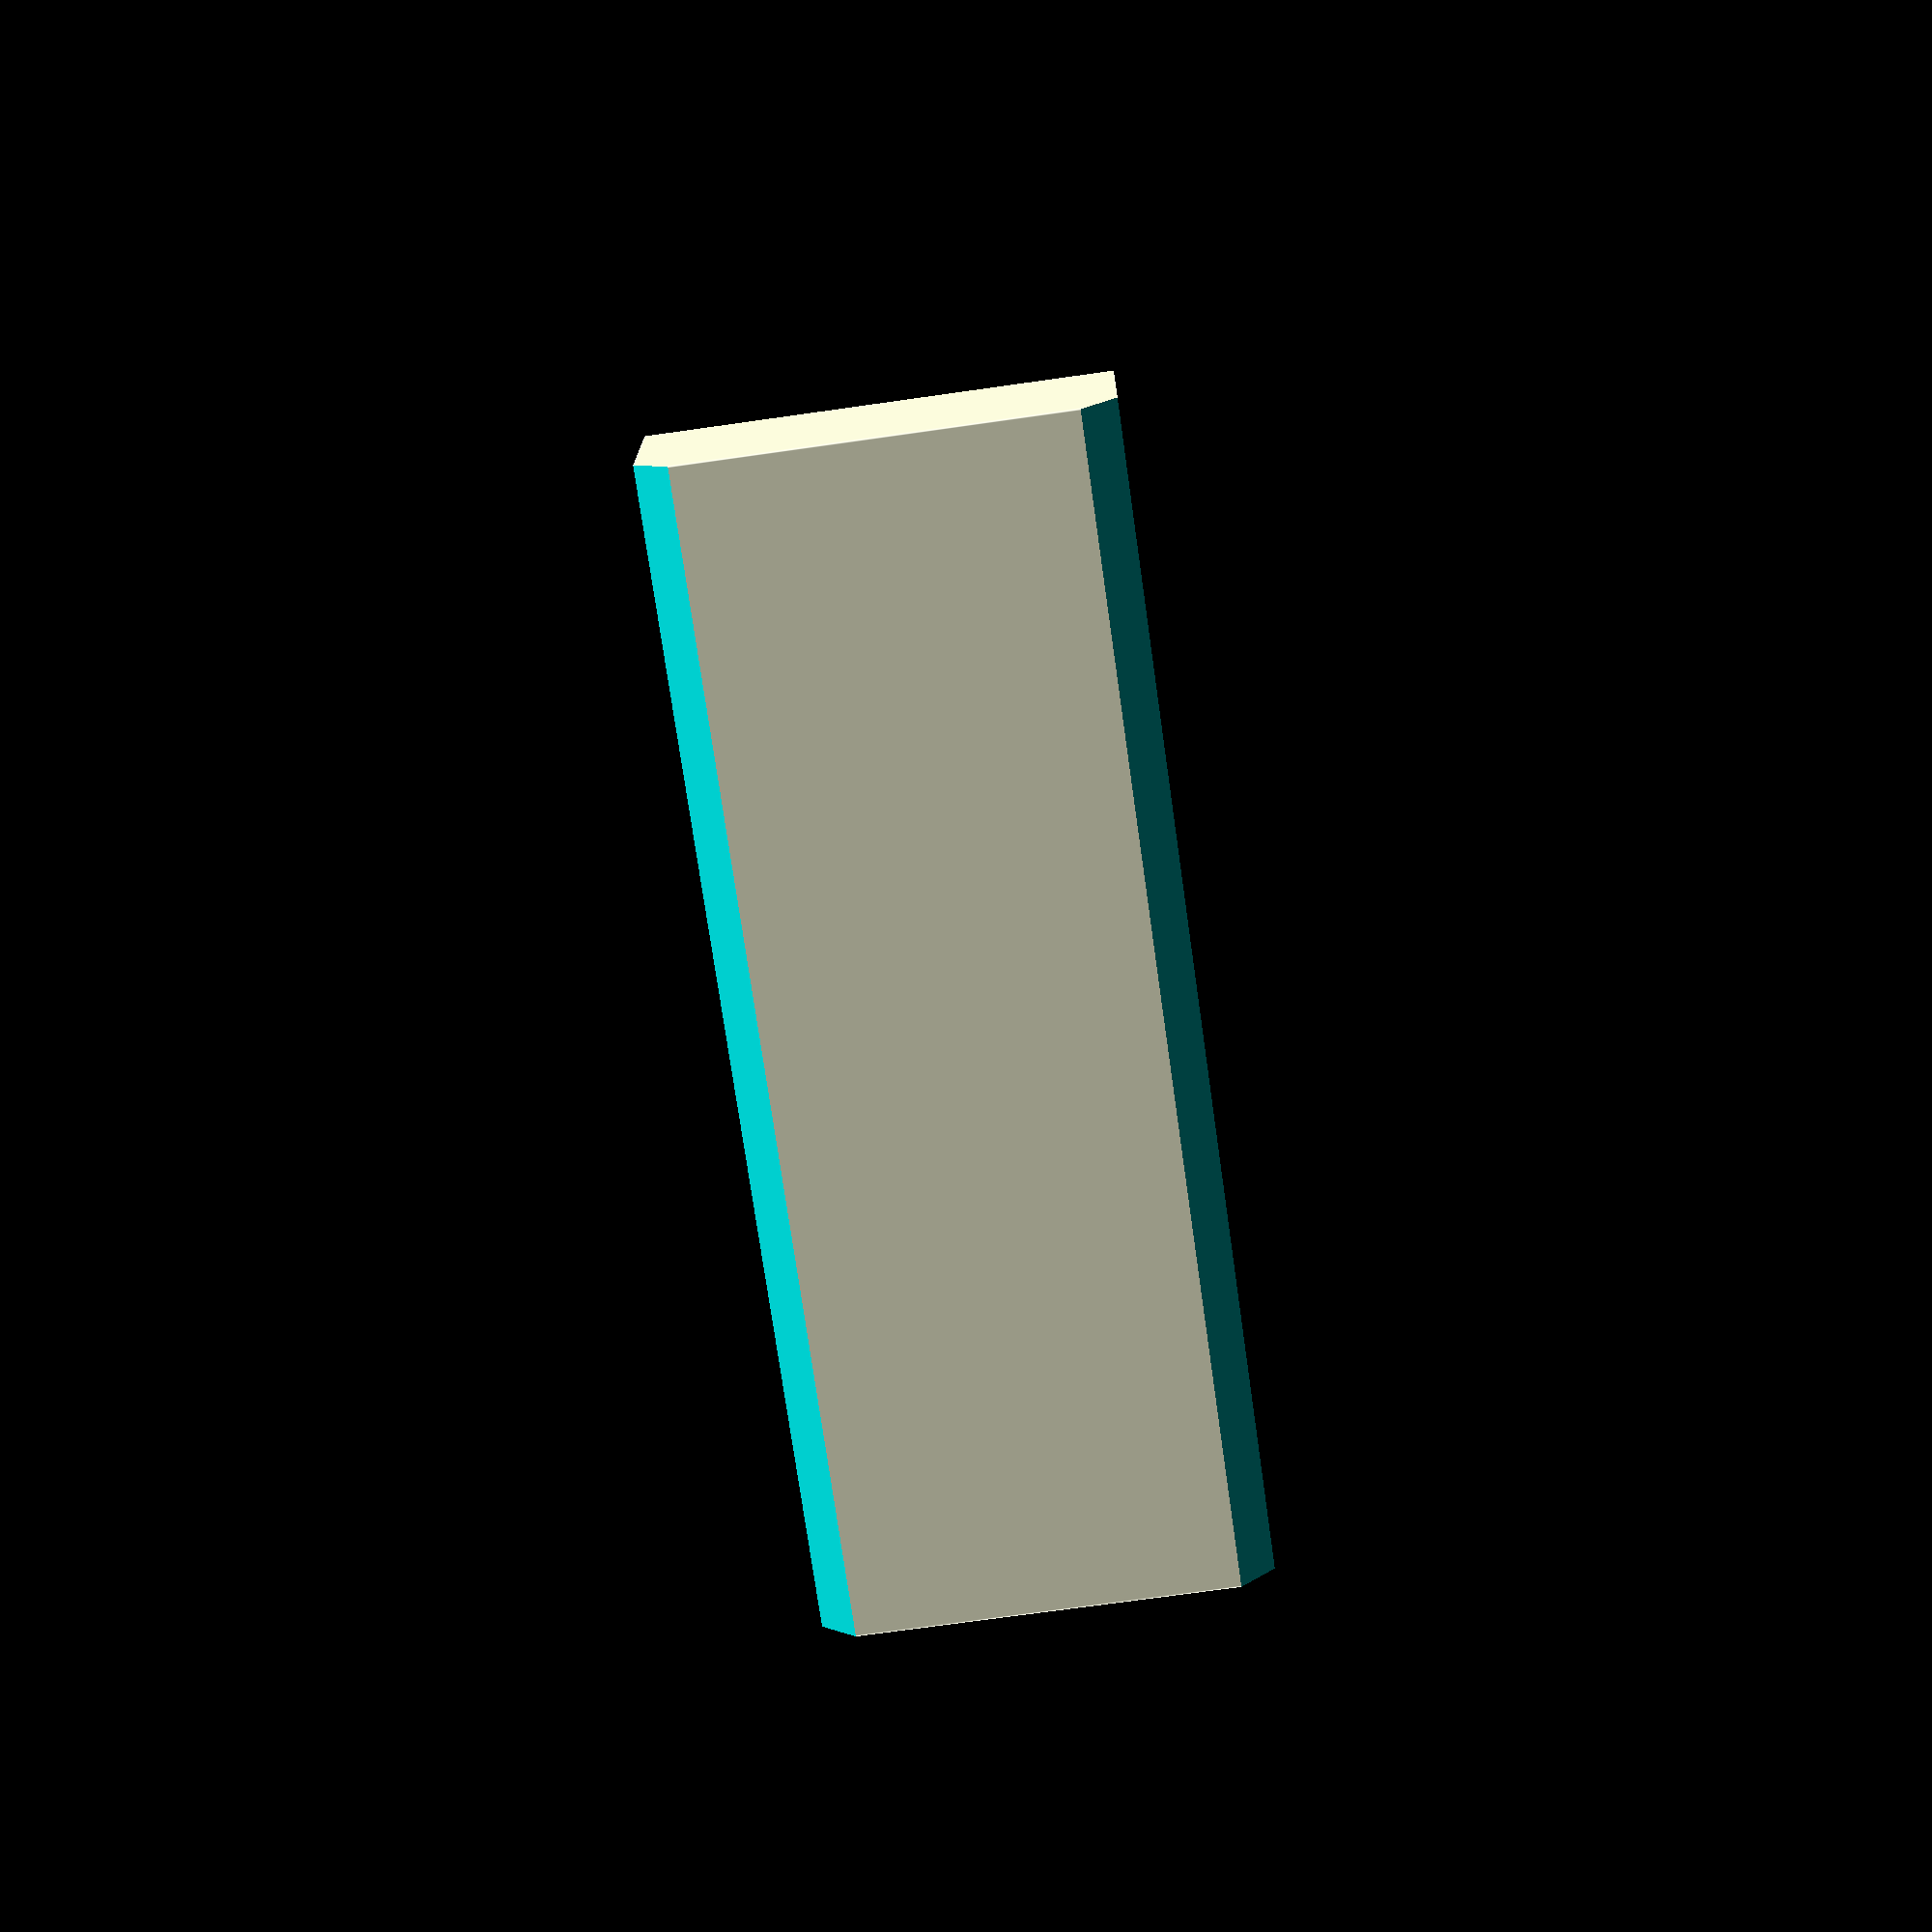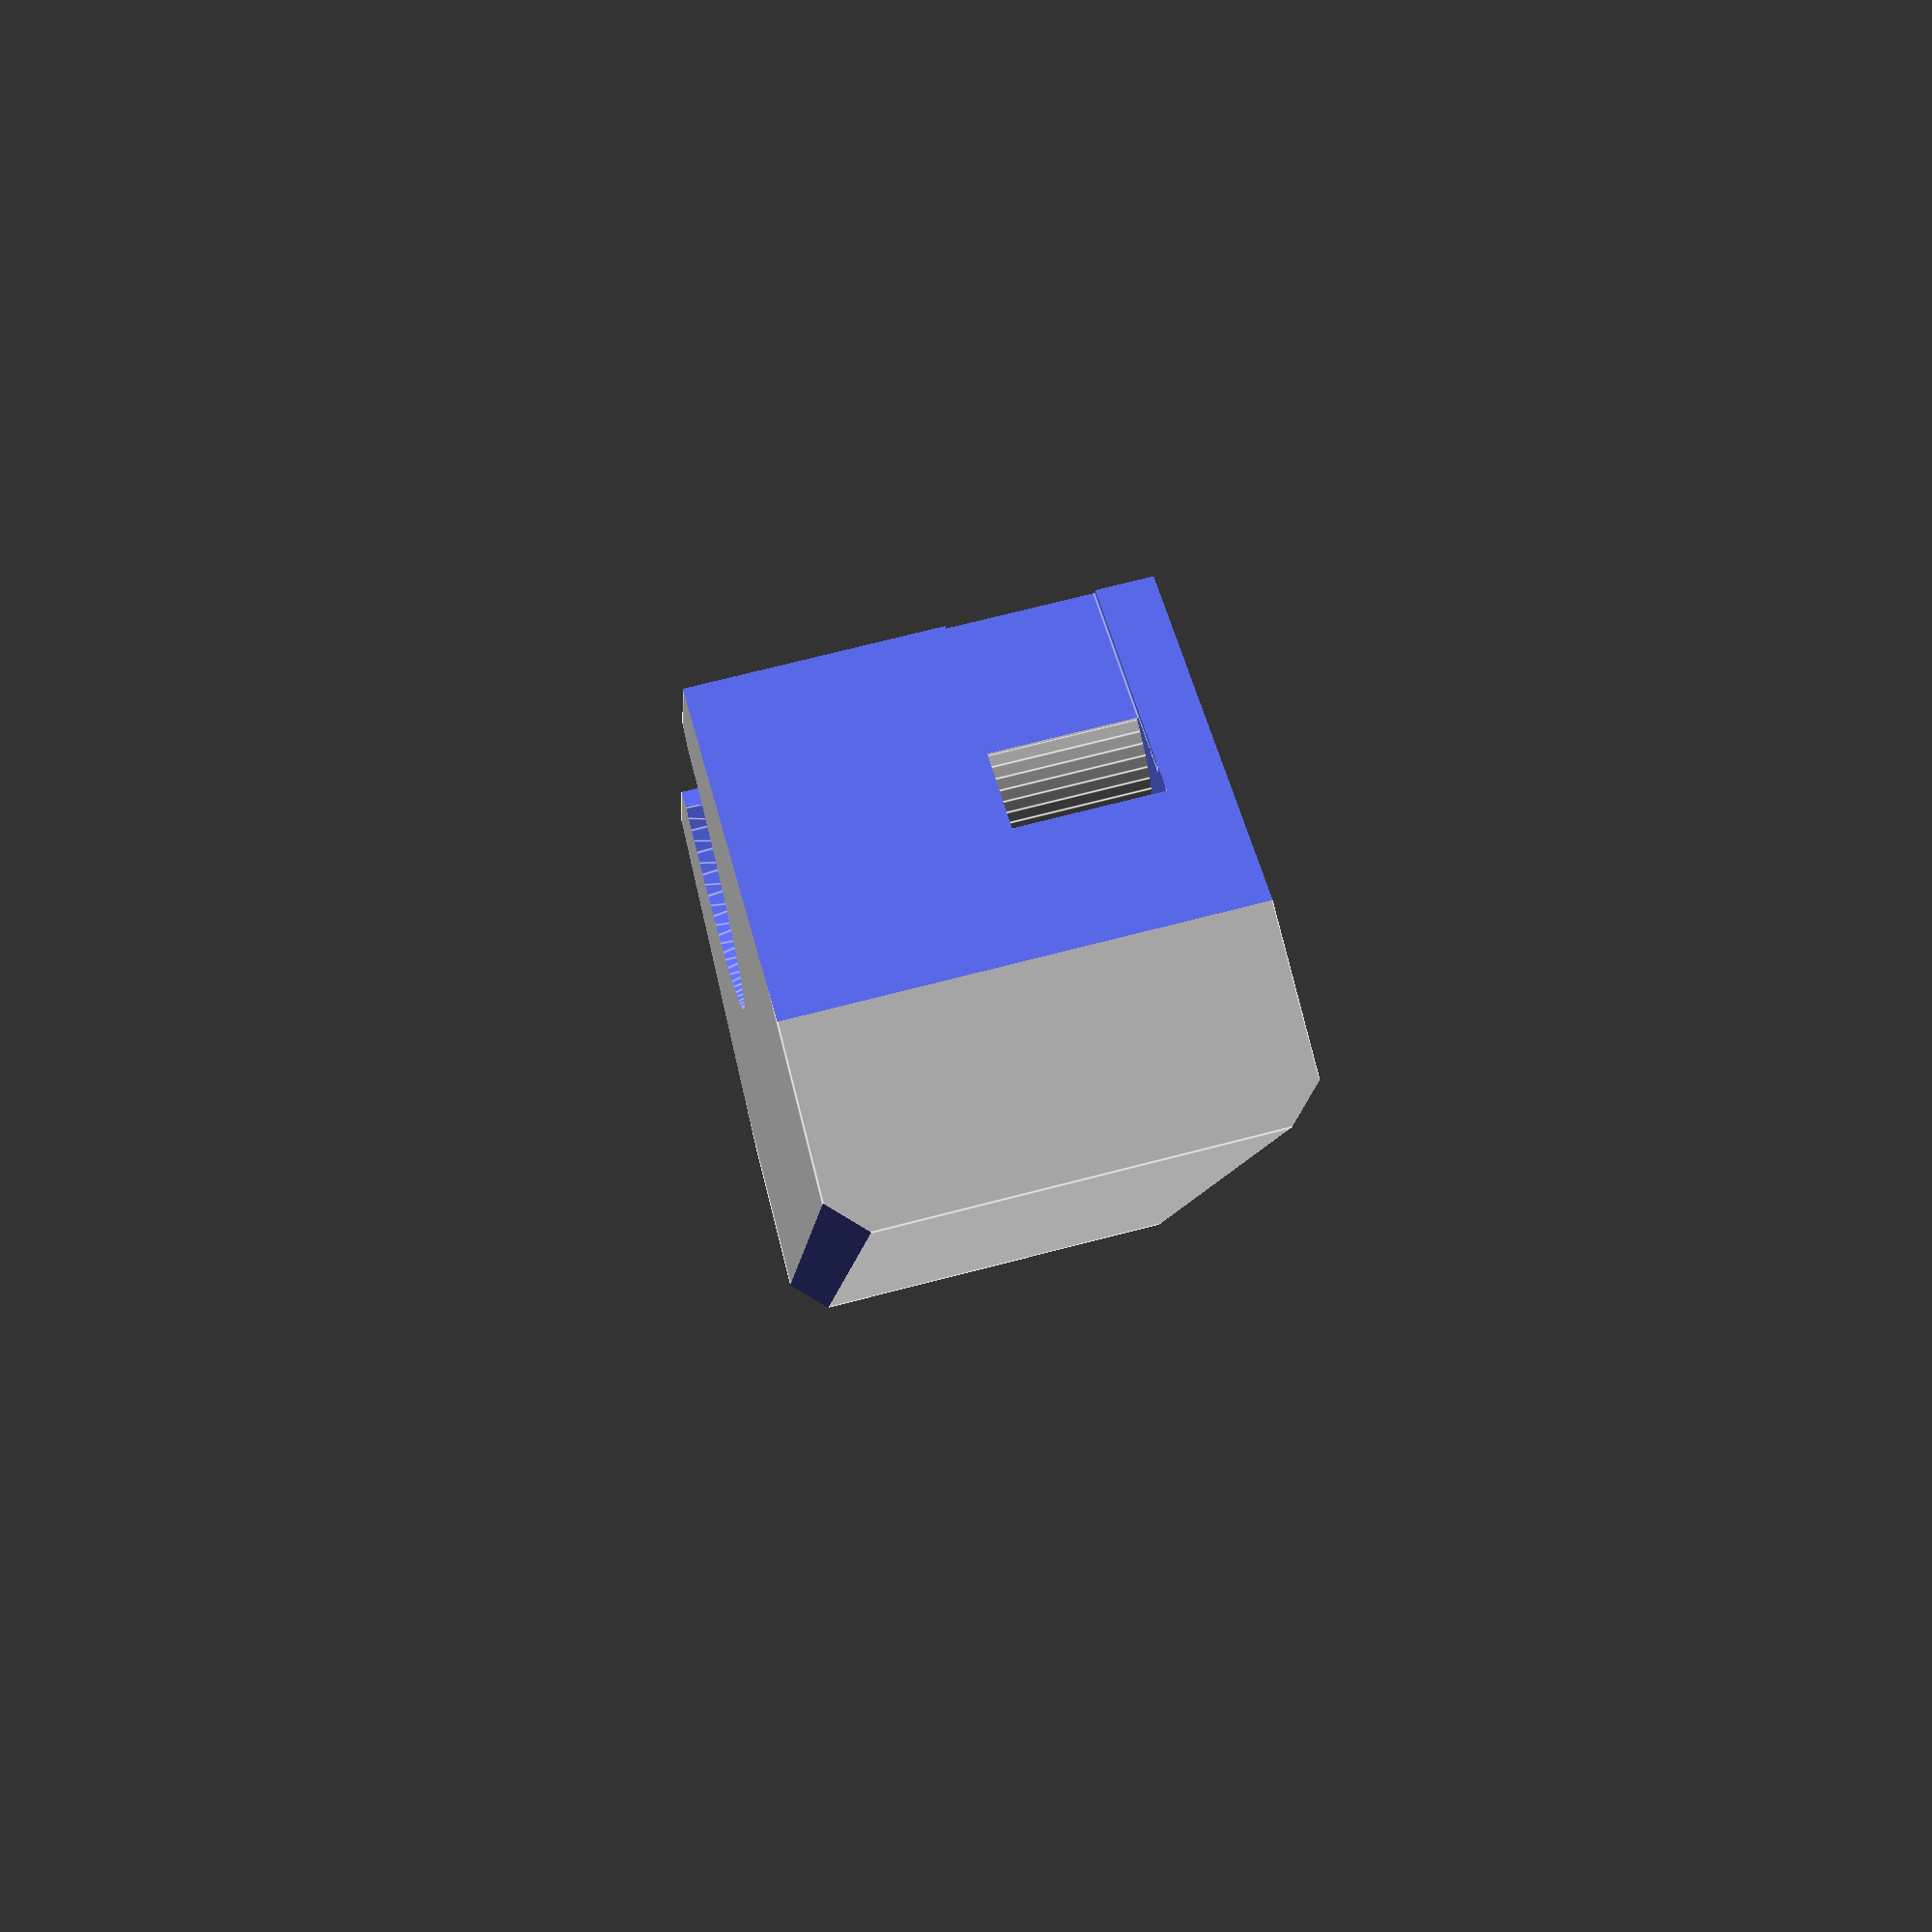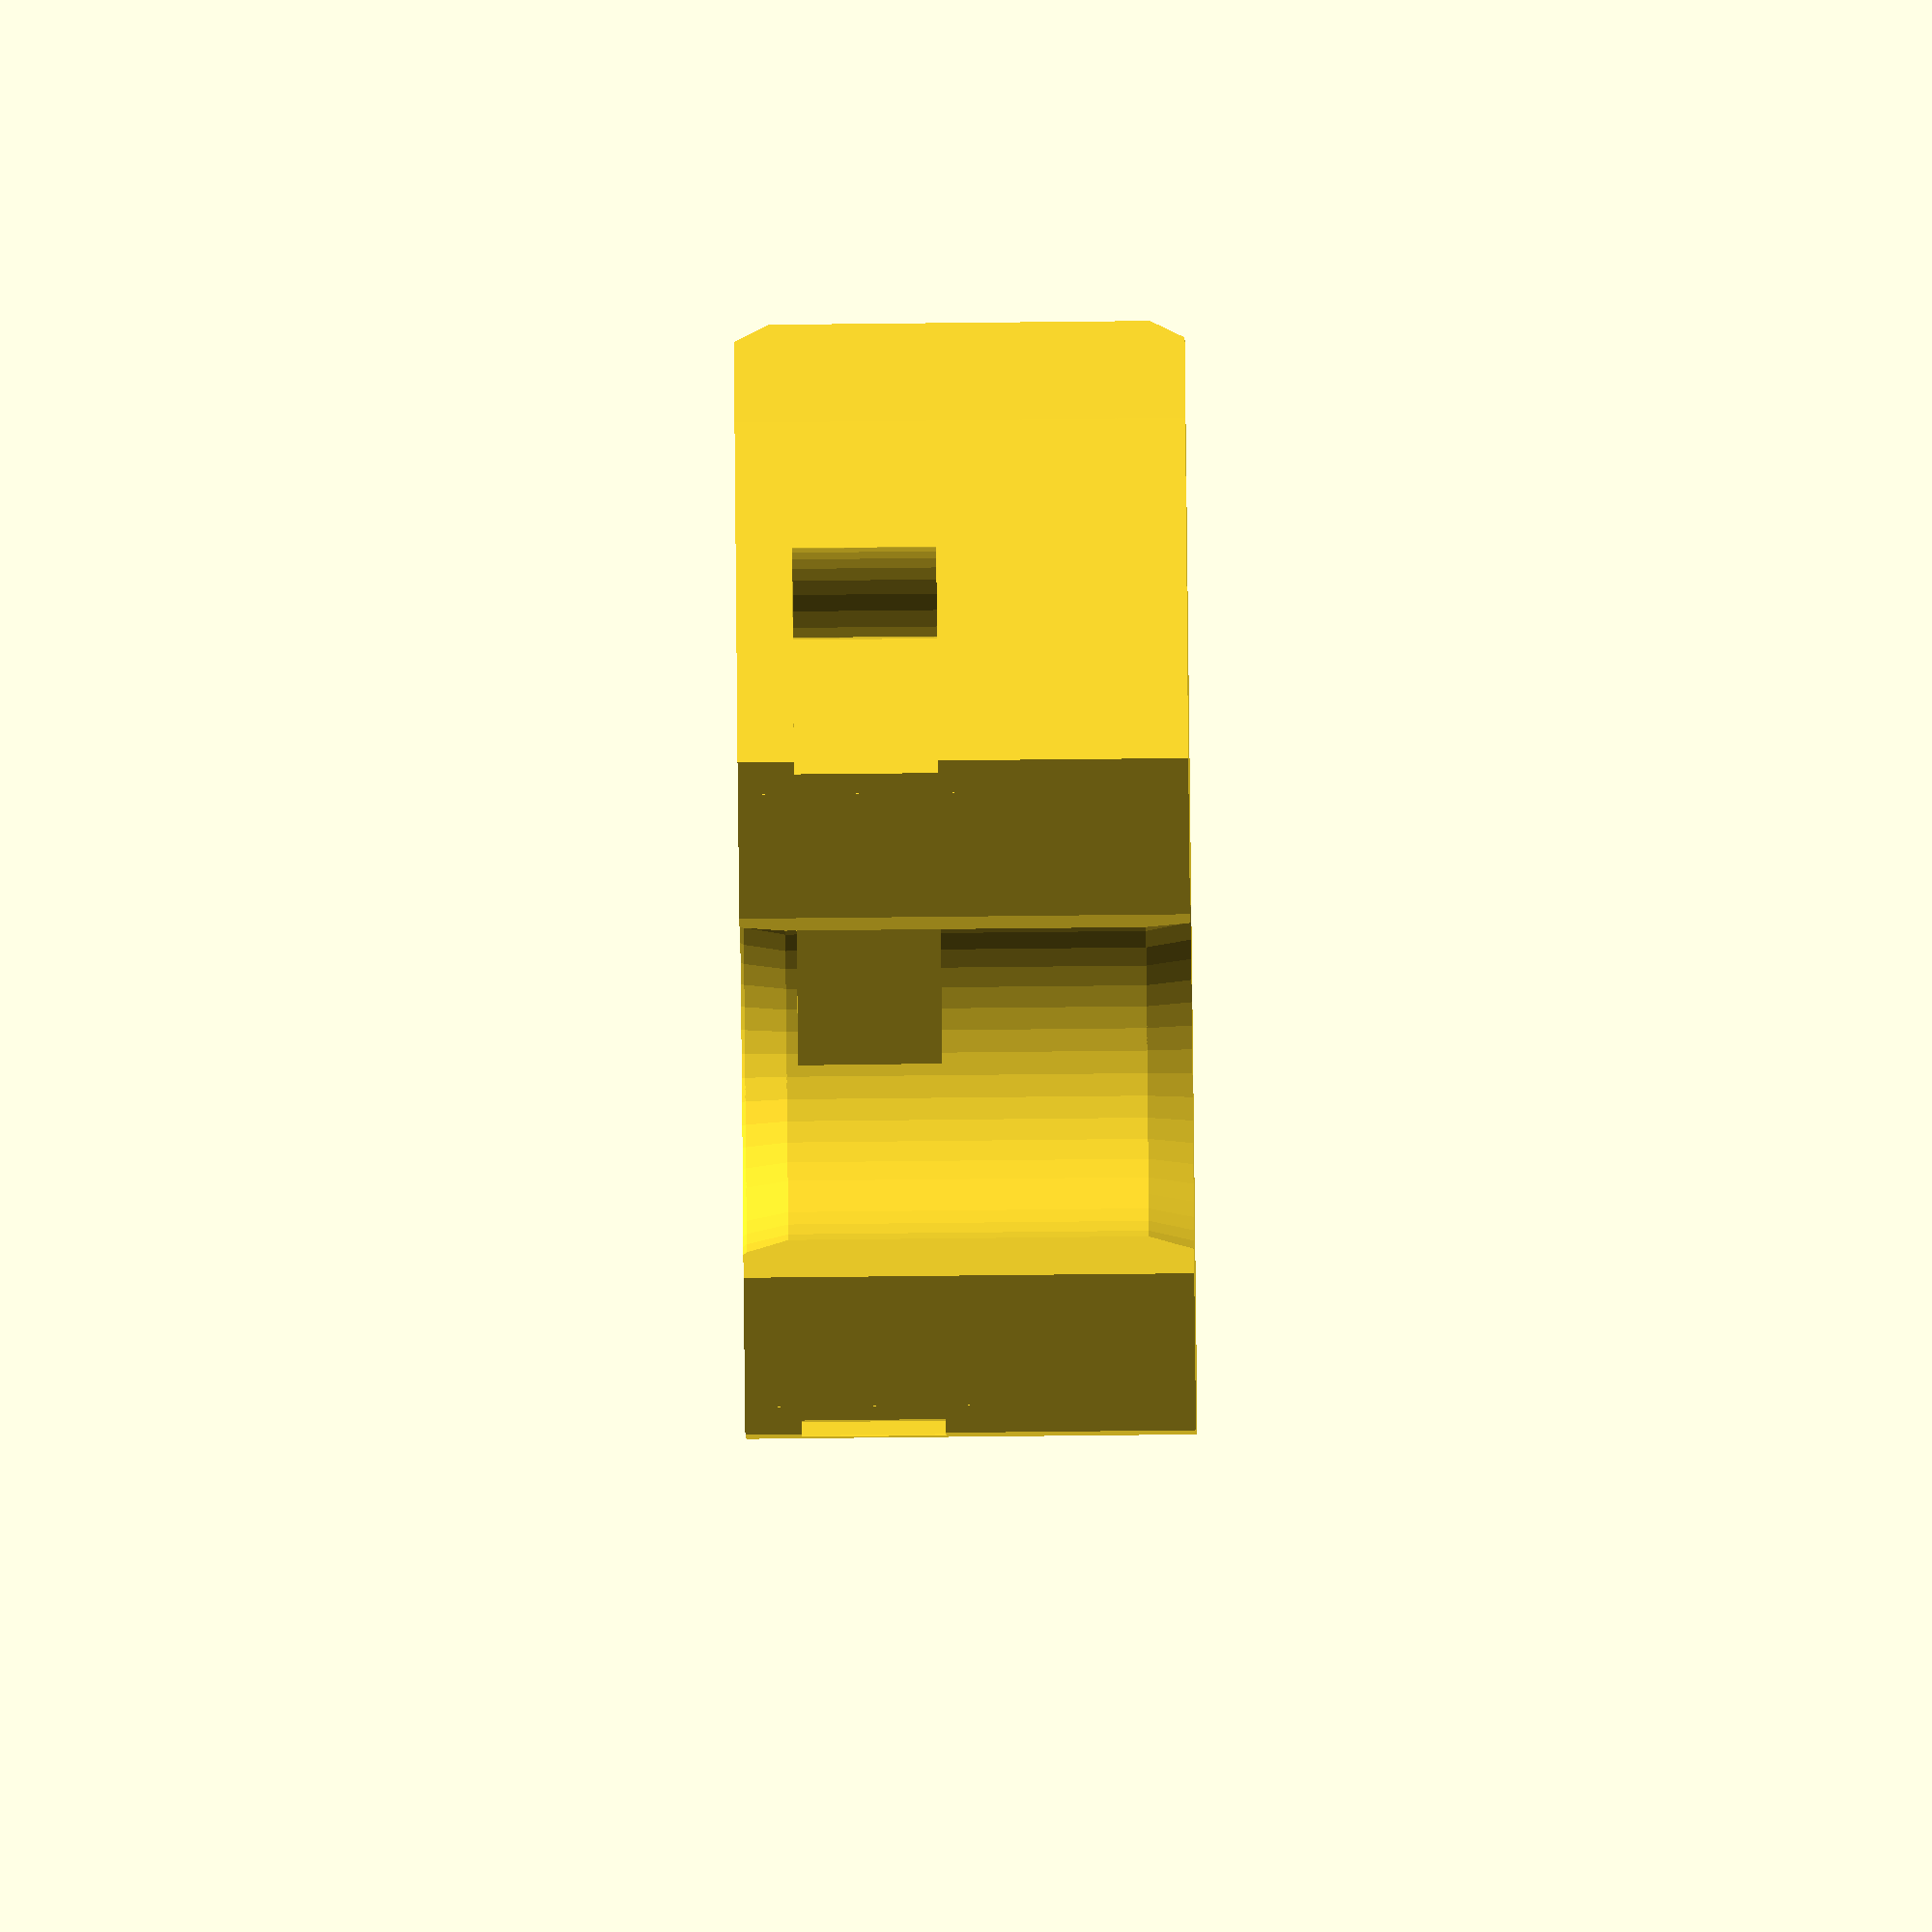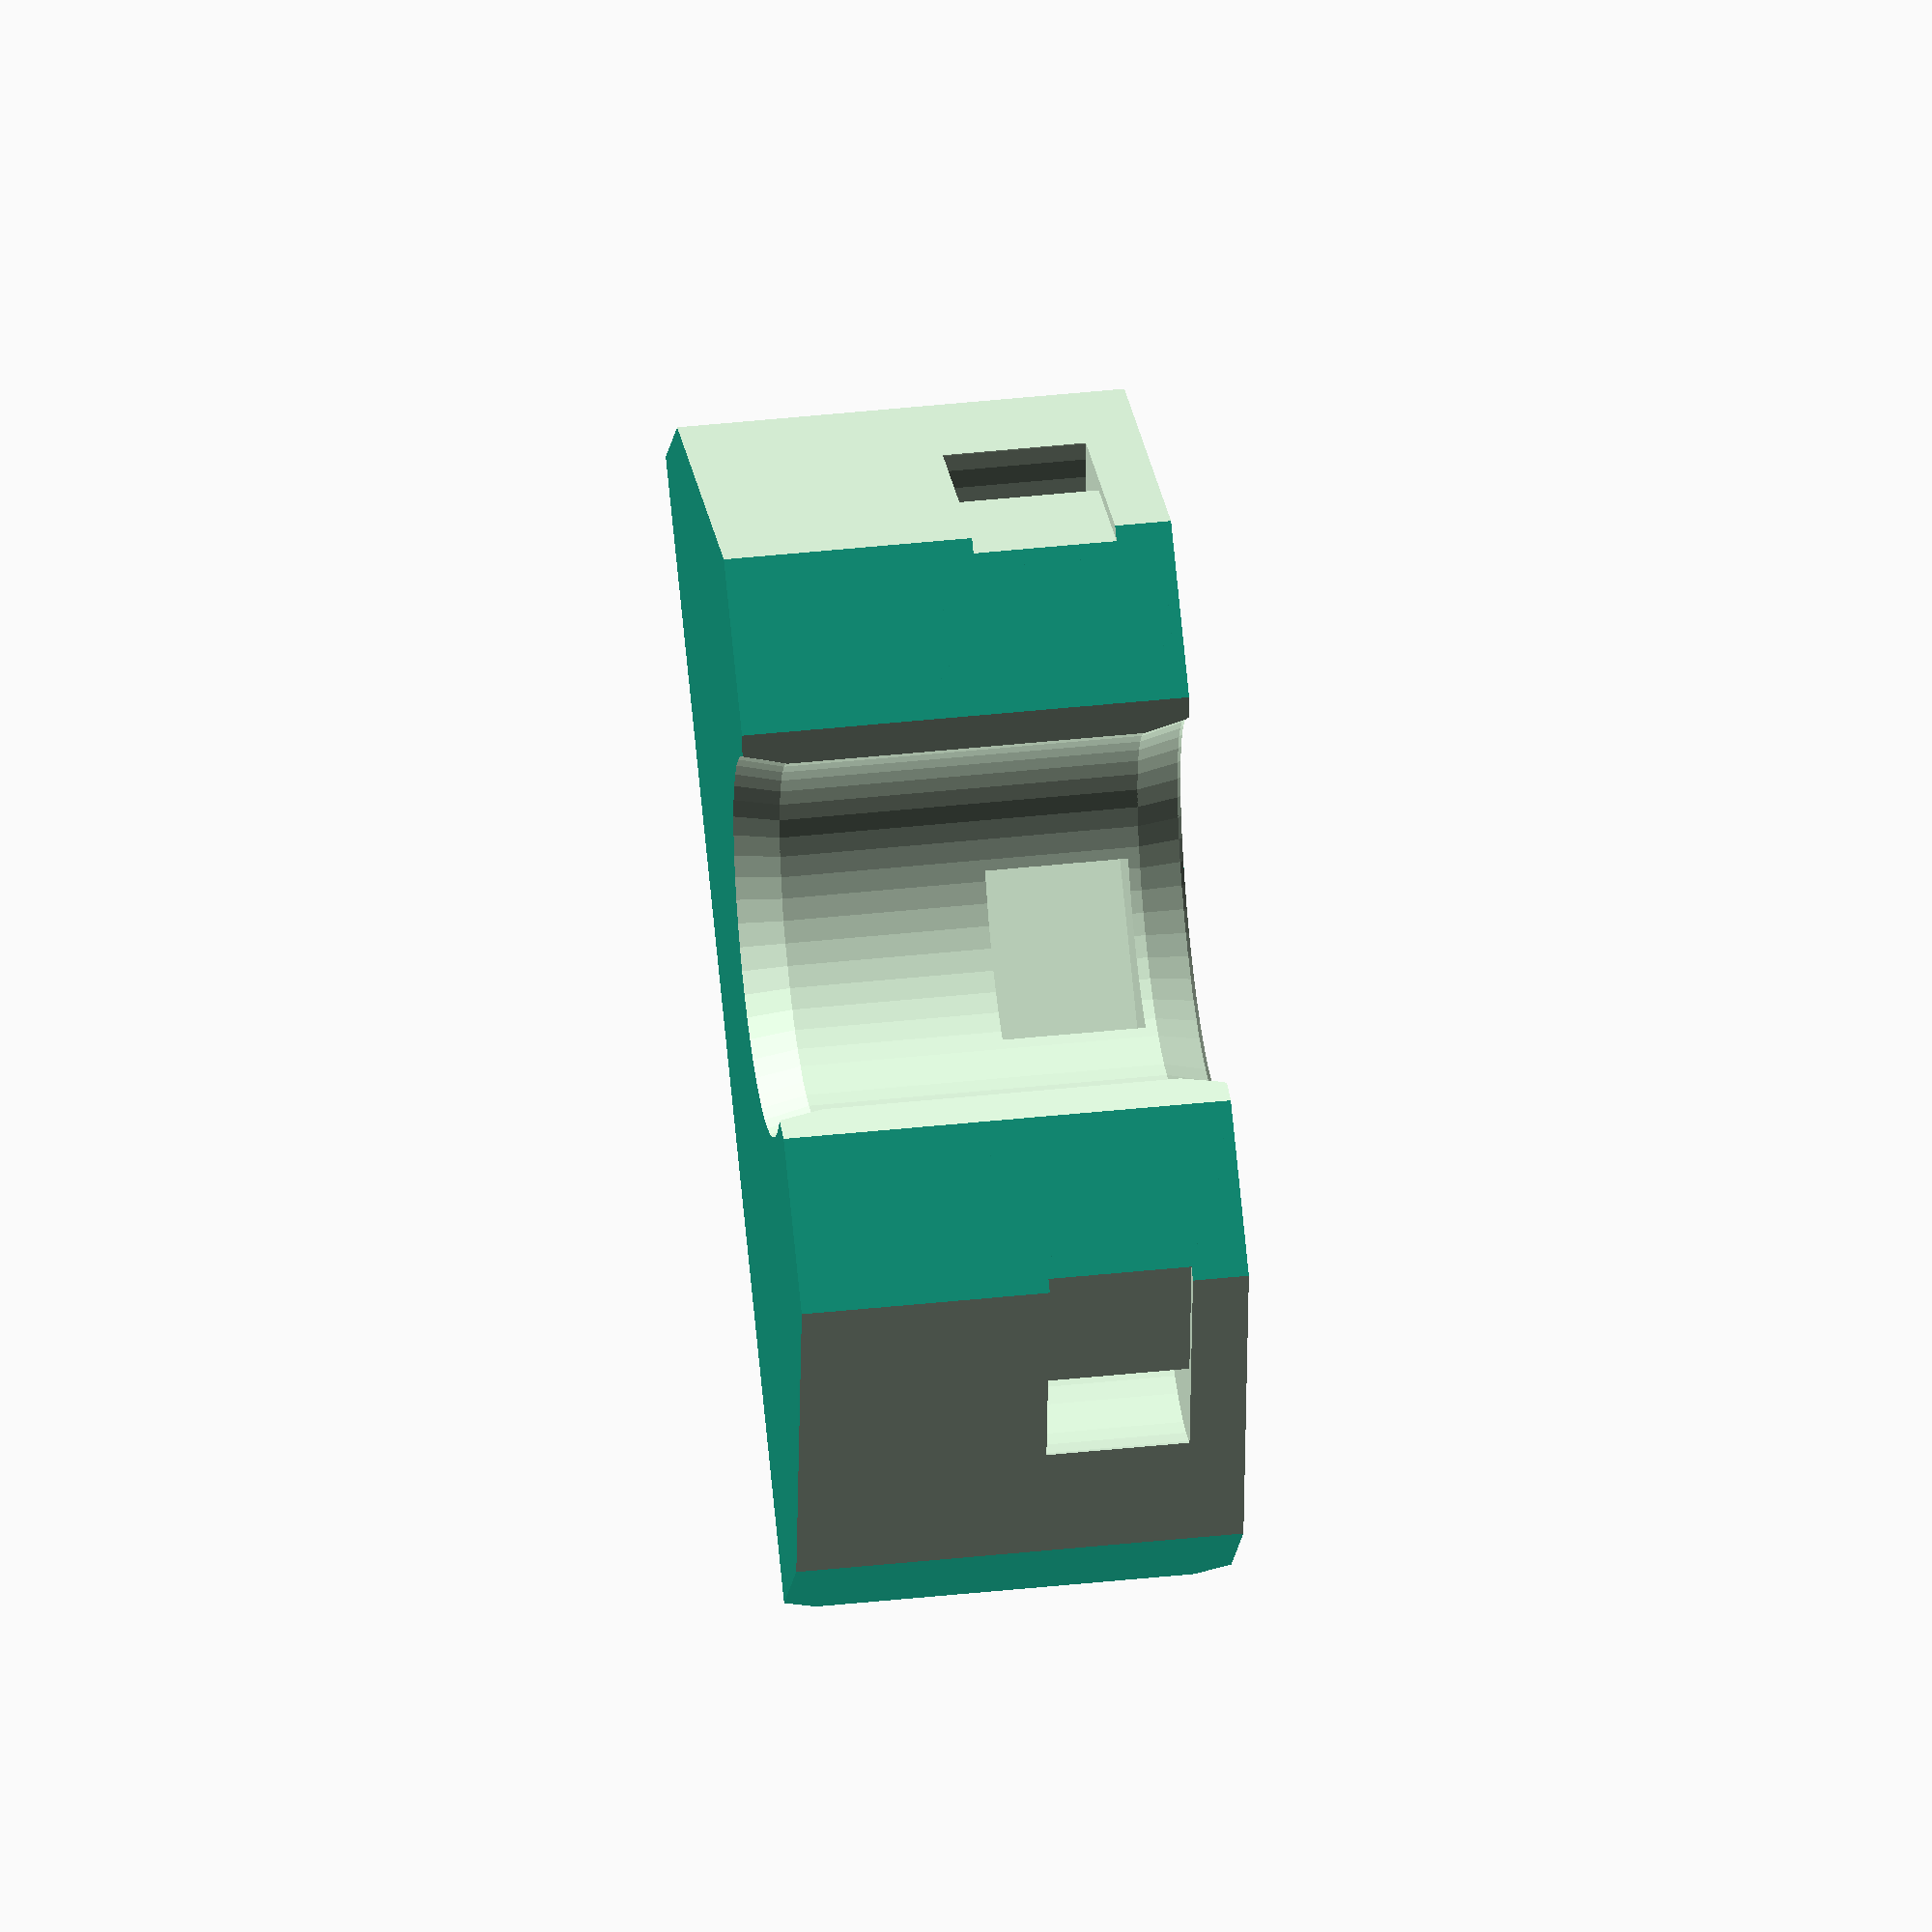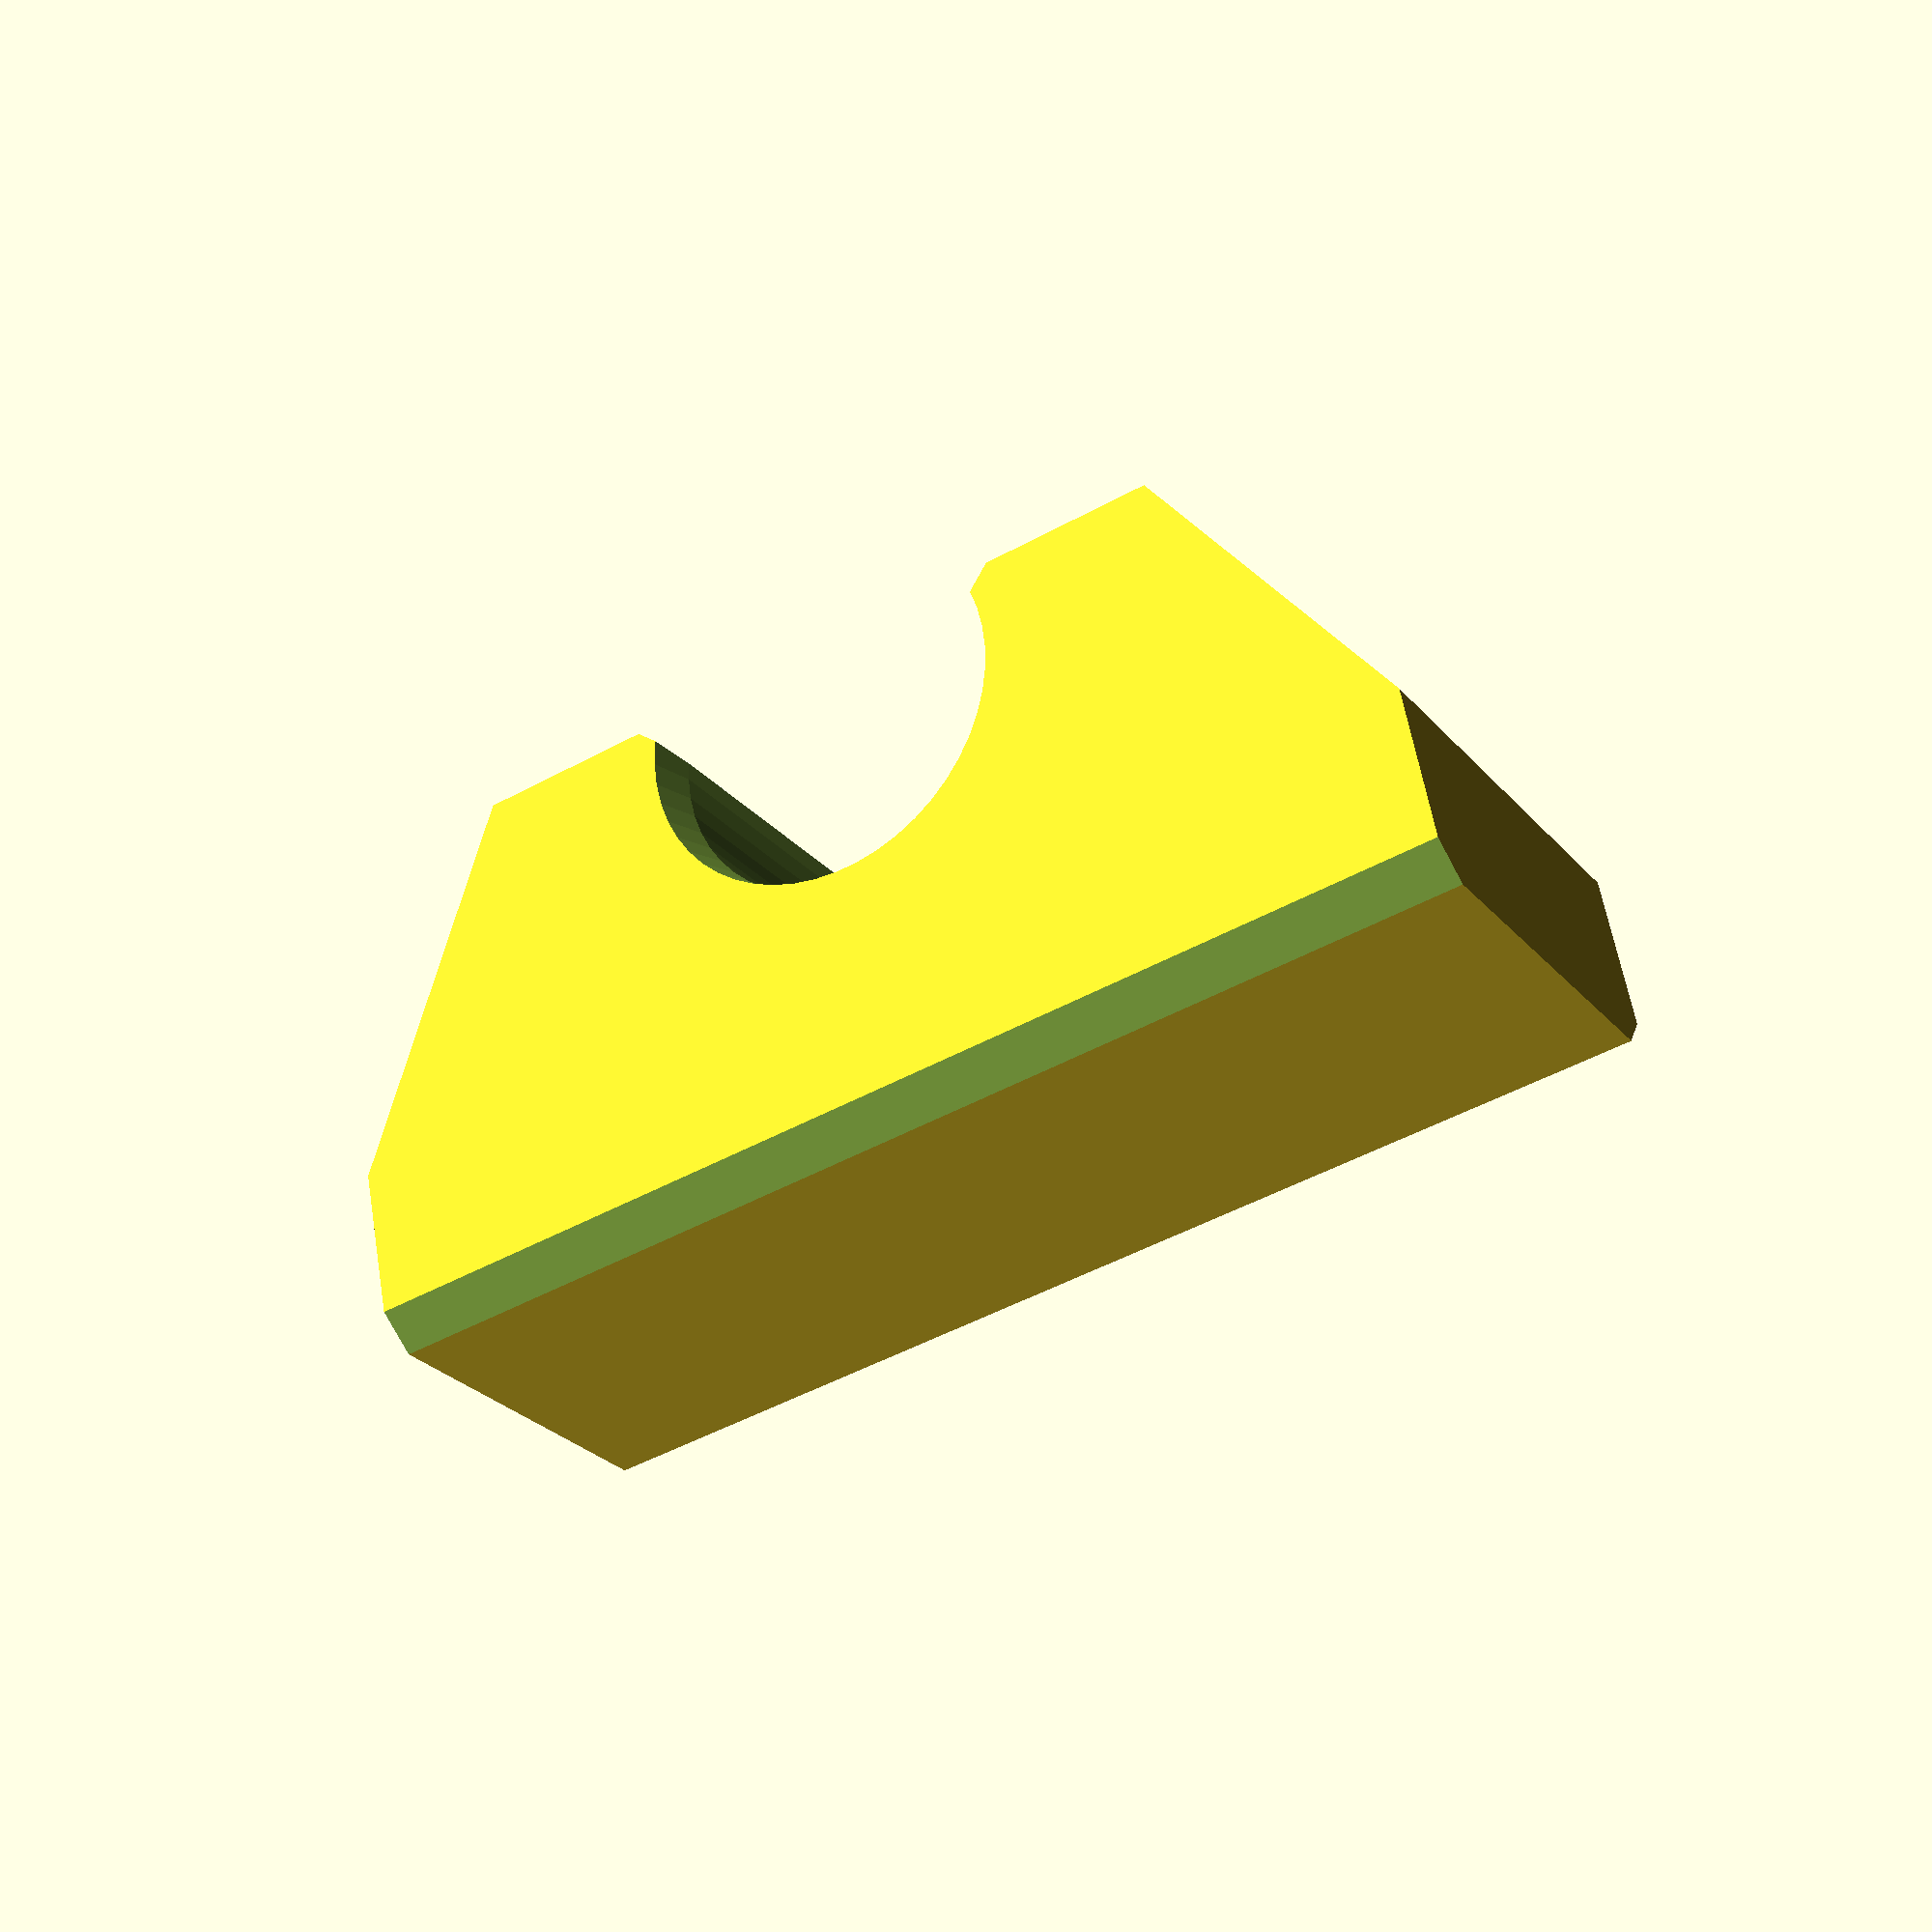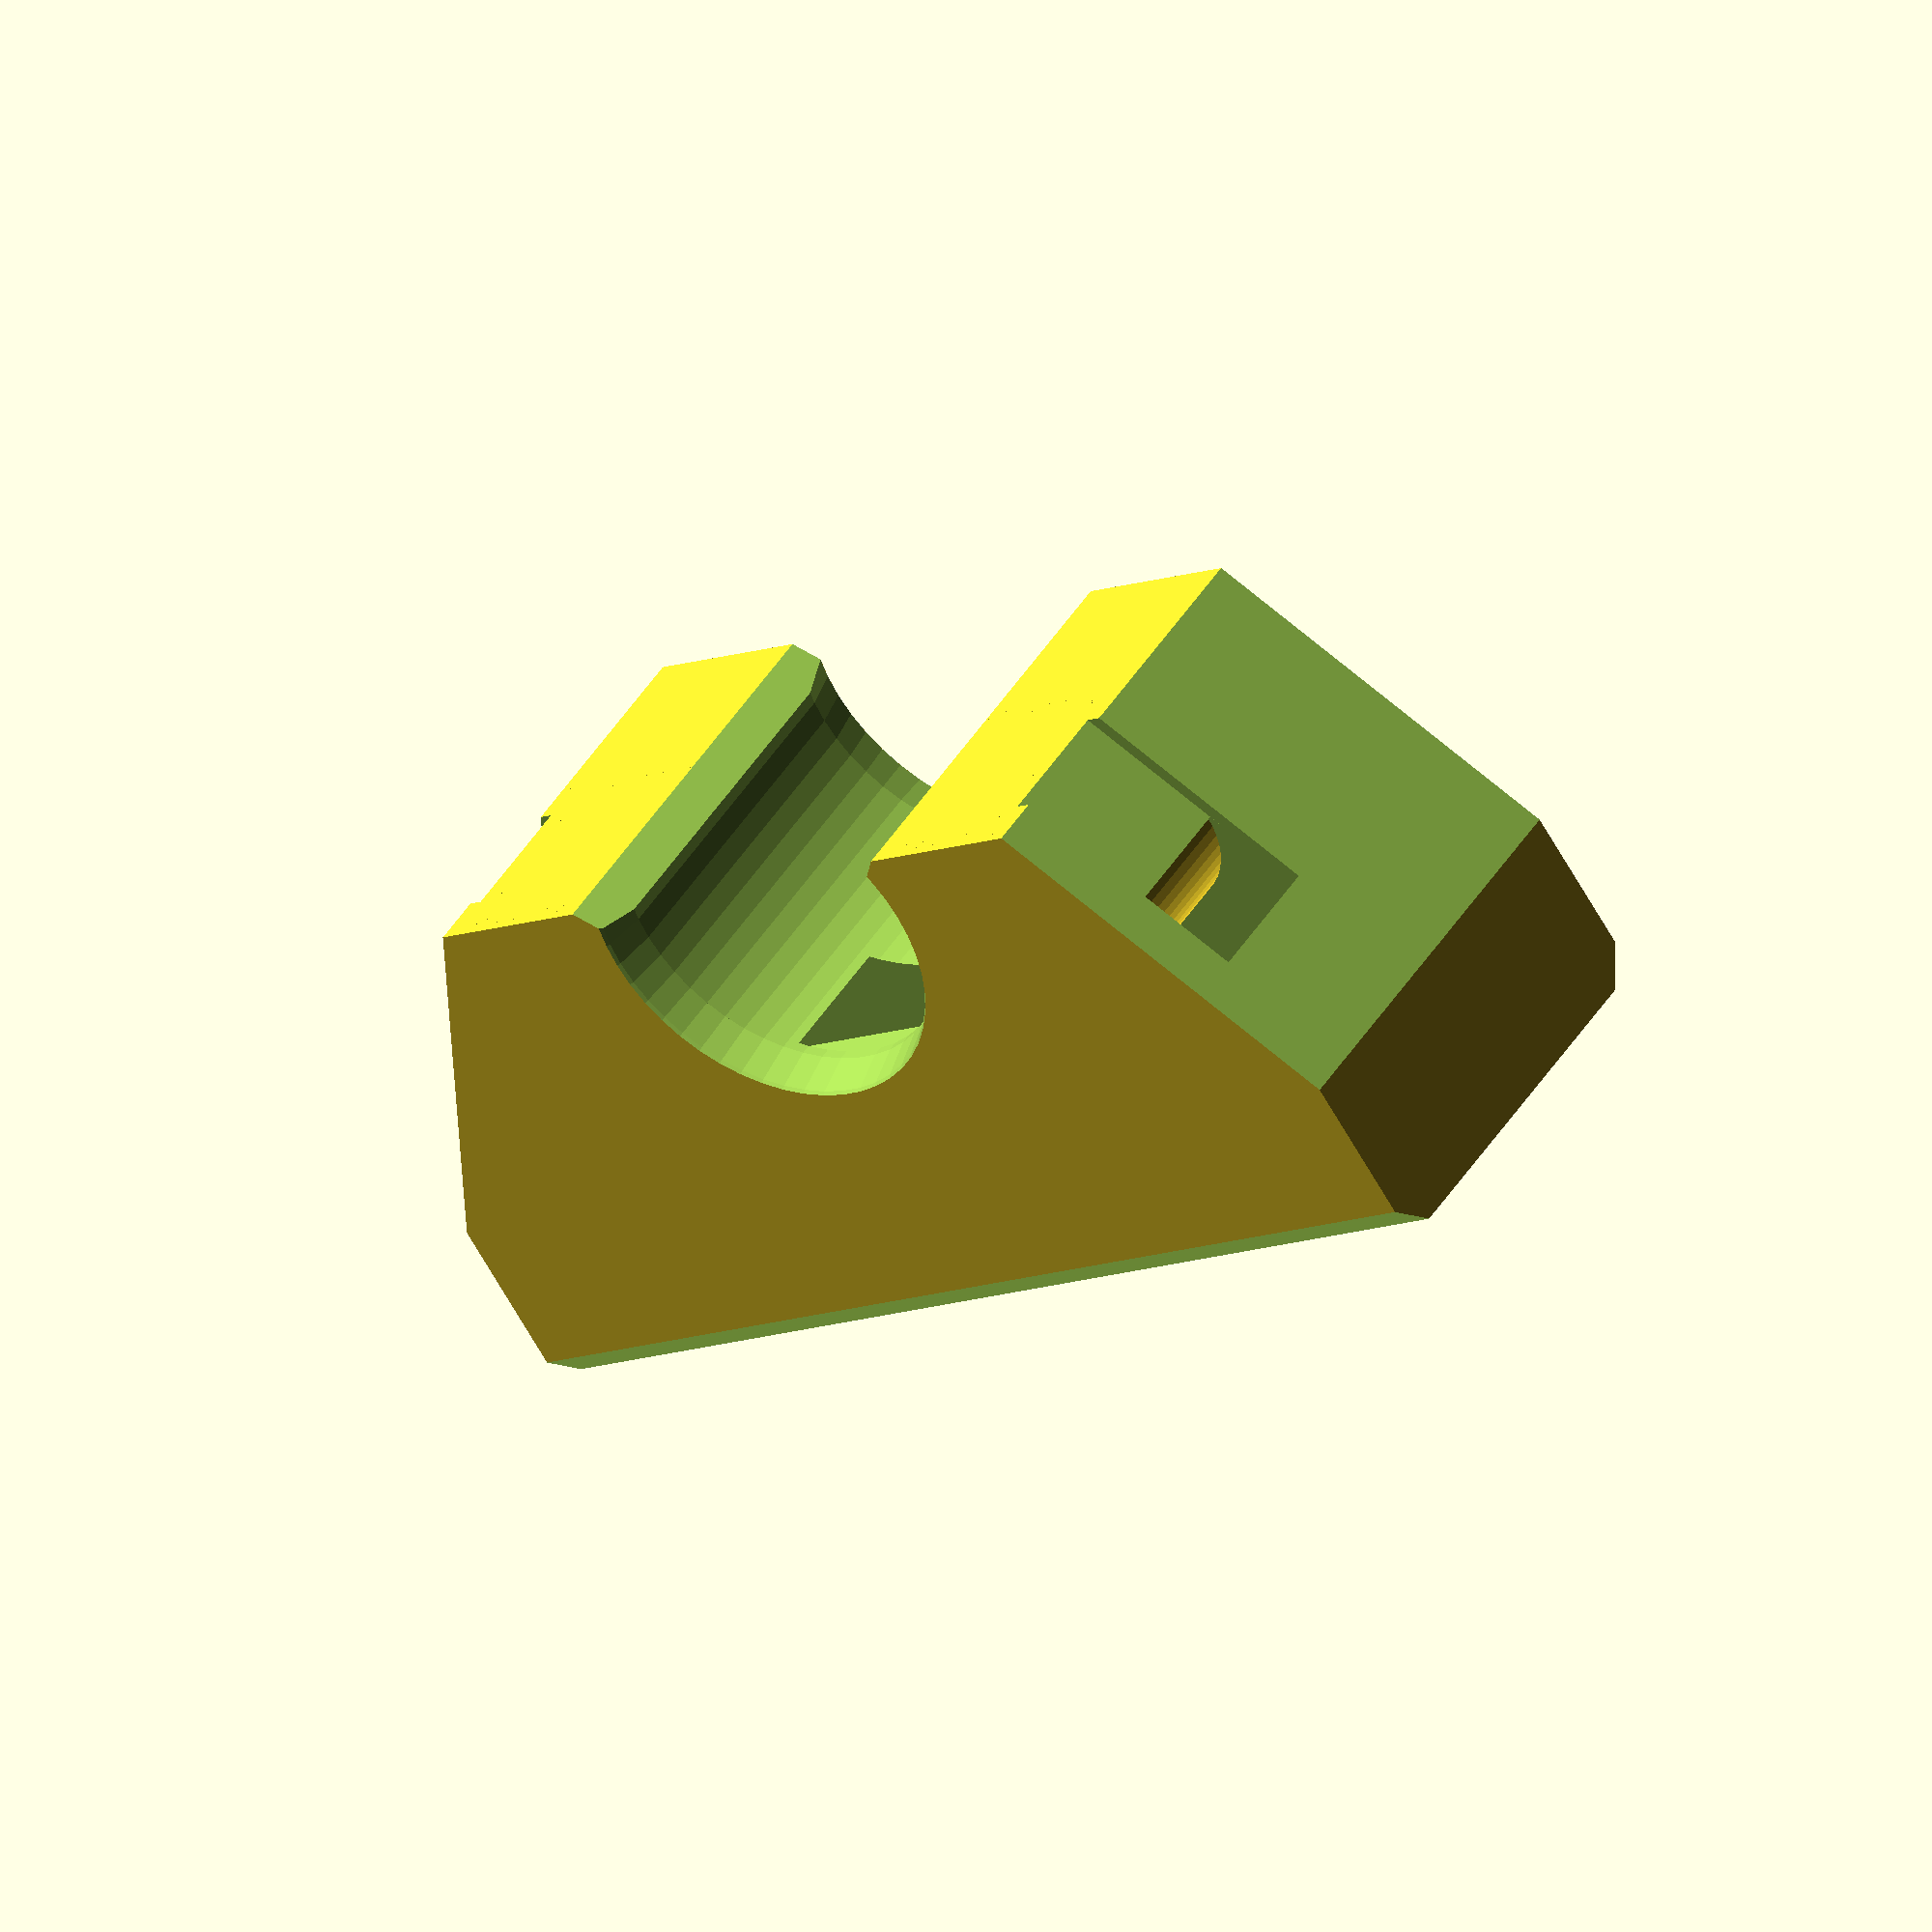
<openscad>
// PRUSA iteration4
// Y holder front
// GNU GPL v3
// Josef Průša <iam@josefprusa.cz> and contributors
// http://www.reprap.org/wiki/Prusa_Mendel
// http://prusamendel.org

//CUBE printer modification by Radek Vana

module ziptie_round_edge()
{
    difference()
    {
        translate([0,0,0]) rotate([90,0,0]) cylinder( h=3.2, r=4, $fn=50 );  
        translate([0,1,0]) rotate([90,0,0]) cylinder( h=5, r=2, $fn=50 );  
        translate([-10,-4,0]) cube([20,5,5]);
        translate([-20,-4,-13]) cube([20,5,20]);
    }
}


module part()    
{

    difference()
    {
        union()
        {
            // body block
            difference() {
                translate([-13,-3,0]) cube([26,10,12]);
                
                // upper corners
                translate([4,-3.5,20]) rotate([0,60,0]) cube([20,30,20]);
                translate([-21.2,-3.5,30]) rotate([0,120,0]) cube([20,30,20]);
                translate([-15,-3.3,-6]) rotate([45,0,0]) cube([30,5,5]);
                translate([15,7.3,-6]) rotate([45,0,180]) cube([30,5,5]);
            }

        }

        // y-axis cut
        translate([0,11,10.5]) rotate([90,0,0]) cylinder( h=14, r=4, $fn=50 );
       translate([0,8,10.5]) rotate([90,0,0]) cylinder( h=2, r1=4.5, r2=4, $fn=50 );
        translate([0,-2,10.5]) rotate([90,0,0]) cylinder( h=2, r1=4, r2=4.5, $fn=50 );
        translate([-7,-4,14.5]) rotate([0,45,0]) cube([10,20,10]);
        translate([0,8,10.5]) rotate([90,0,0]) cylinder( h=1.4, r1=5, r2=4, $fn=50 );

        
        // ziptie
        translate([7.8,5.75,9]) ziptie_round_edge();
        translate([-7.8,2.55,9]) rotate([0,0,180]) ziptie_round_edge();
        translate([-8.1,2.55,5]) cube([16.2,3.2,2]);
        translate([0.8,2.55,25]) rotate([0,60,0]) cube([20,3.2,2]);
        translate([-1.8,2.55,27]) rotate([0,120,0]) cube([20,3.2,2]);

    }
}


rotate([90,0,0])part();



</openscad>
<views>
elev=251.2 azim=357.3 roll=81.9 proj=p view=edges
elev=110.5 azim=76.3 roll=284.7 proj=p view=edges
elev=256.9 azim=196.3 roll=89.4 proj=o view=solid
elev=317.0 azim=143.7 roll=262.8 proj=o view=solid
elev=26.1 azim=191.0 roll=210.2 proj=p view=wireframe
elev=316.6 azim=146.0 roll=29.2 proj=o view=solid
</views>
